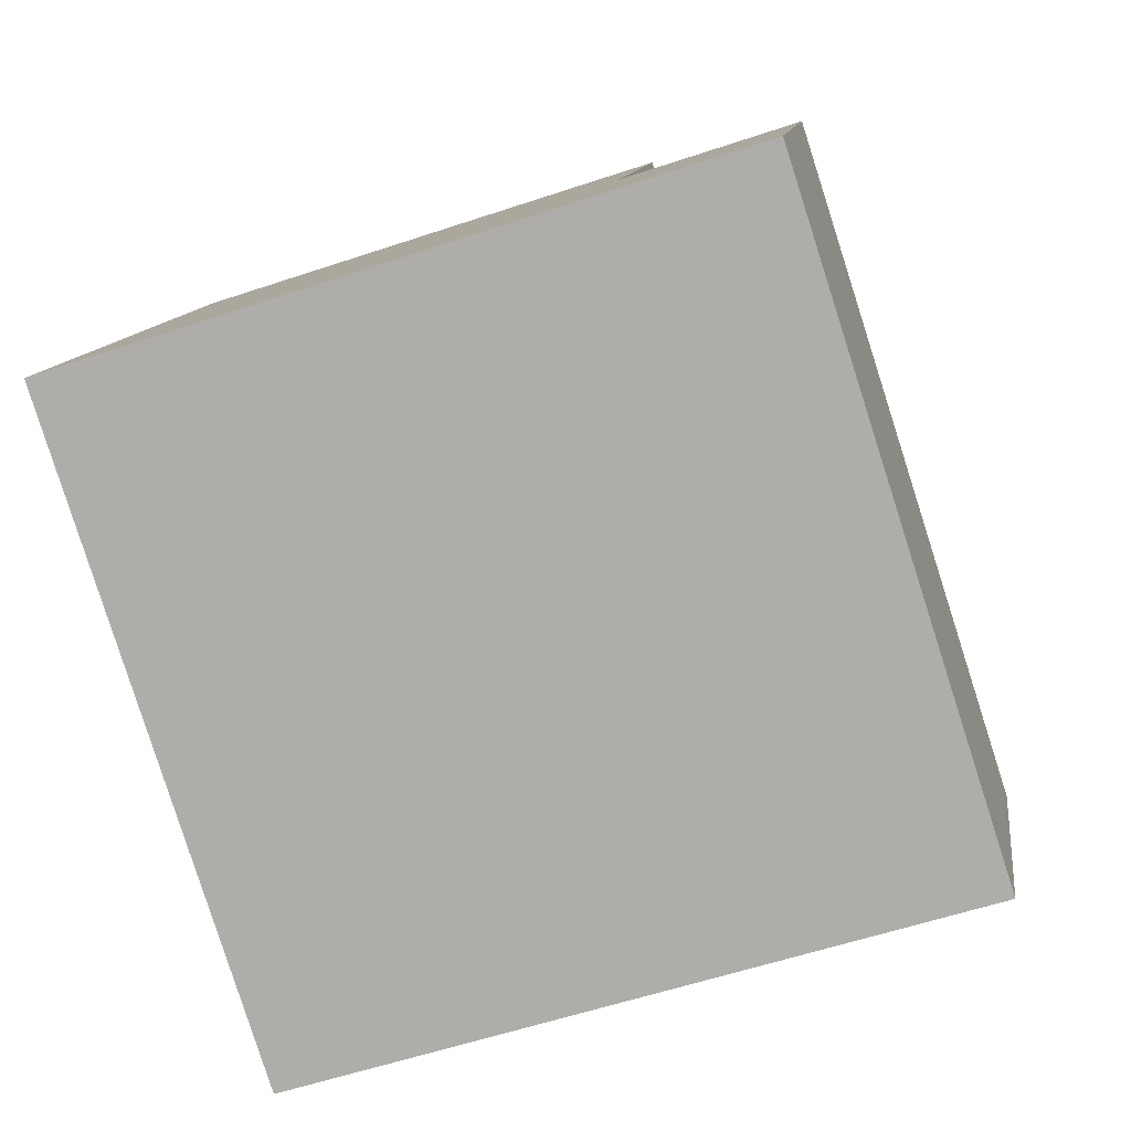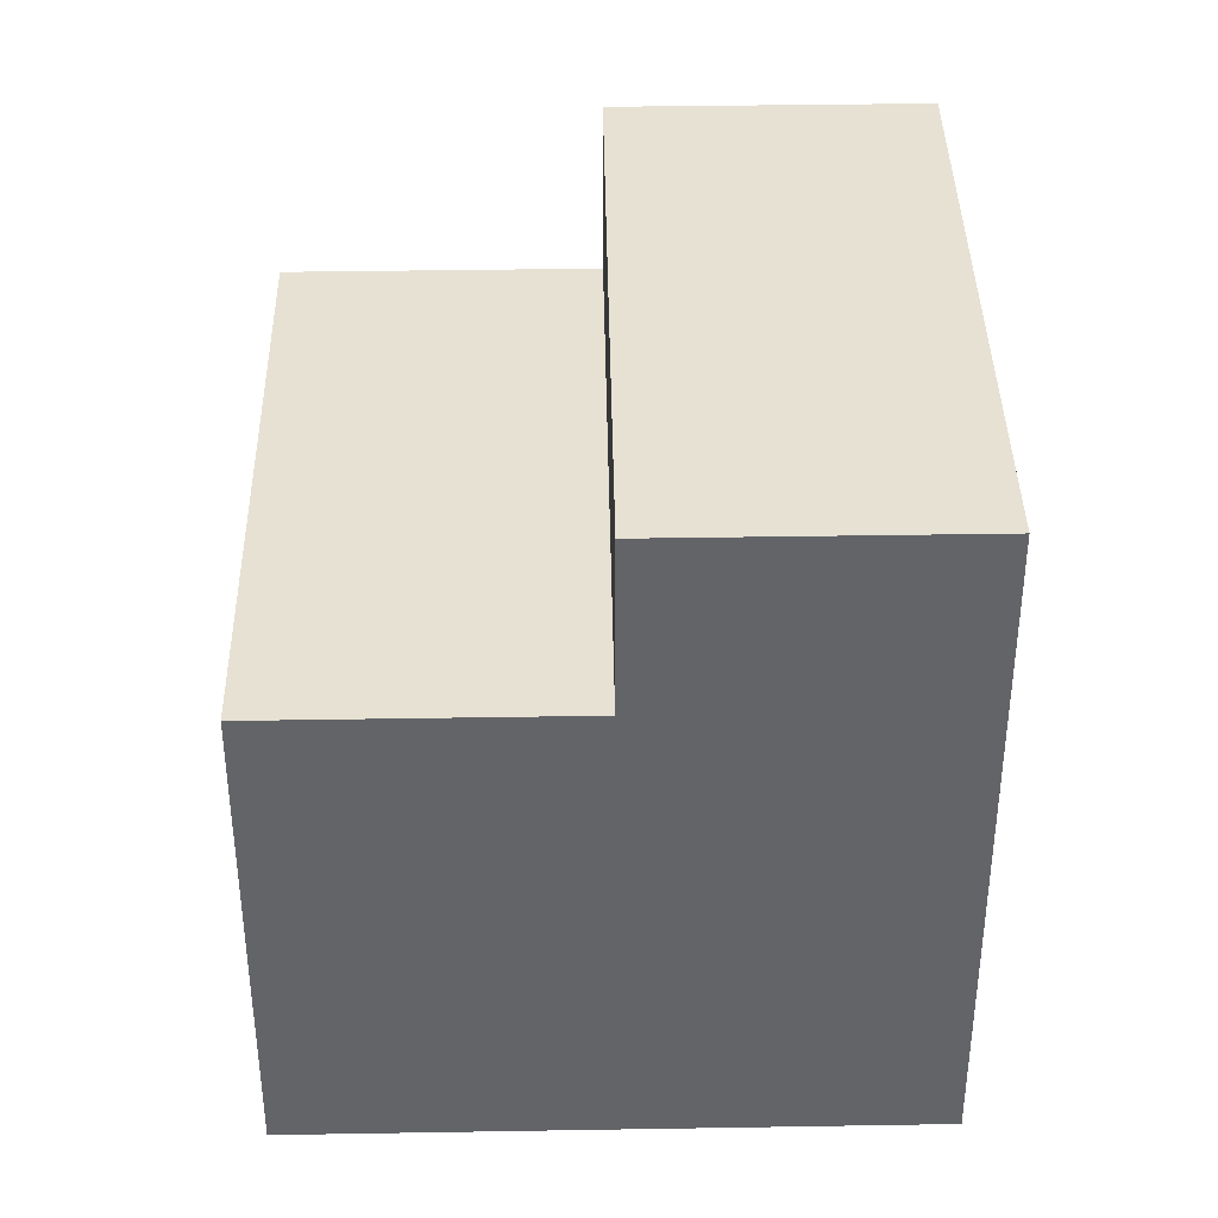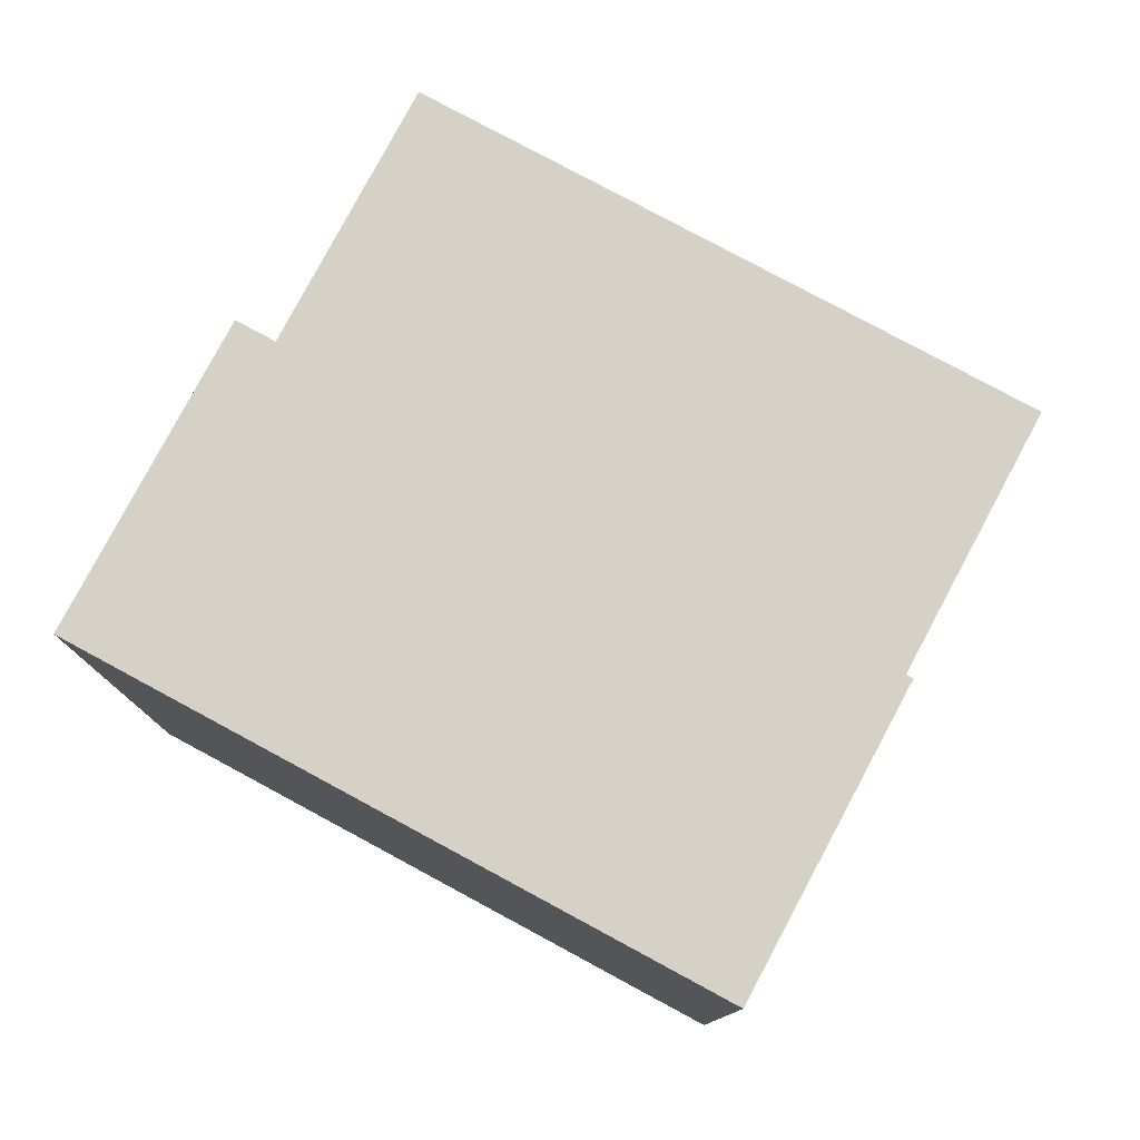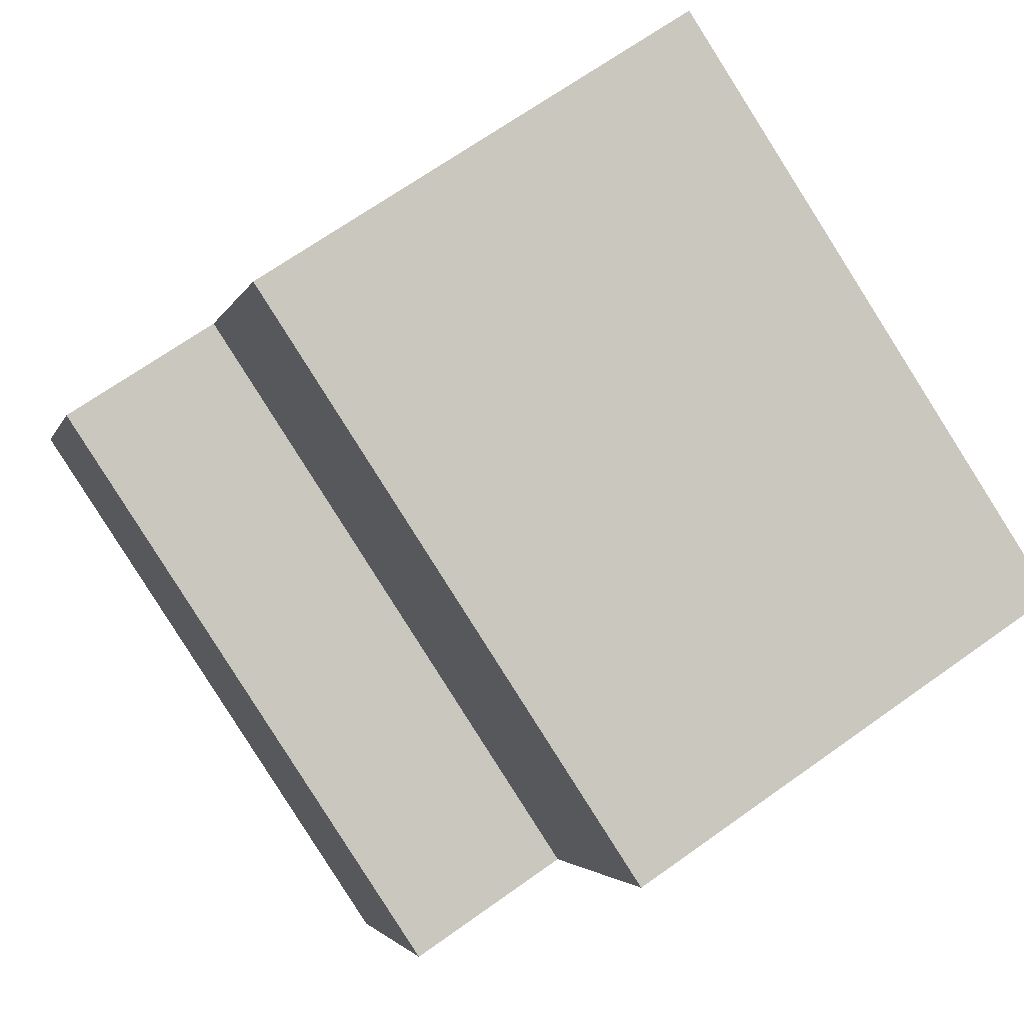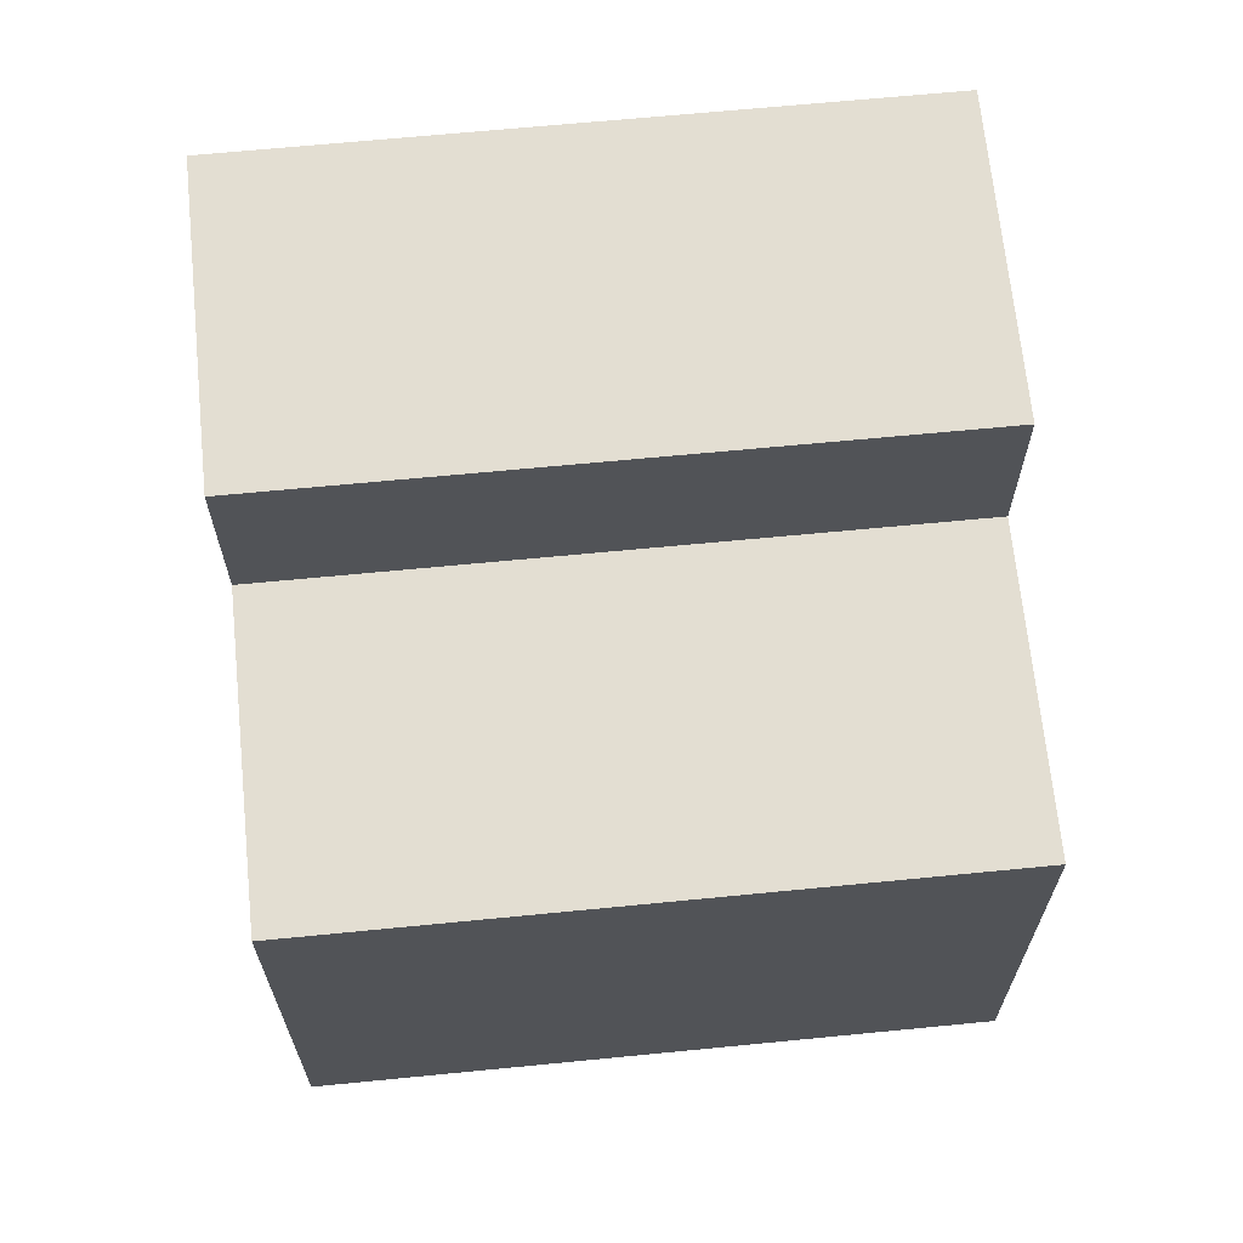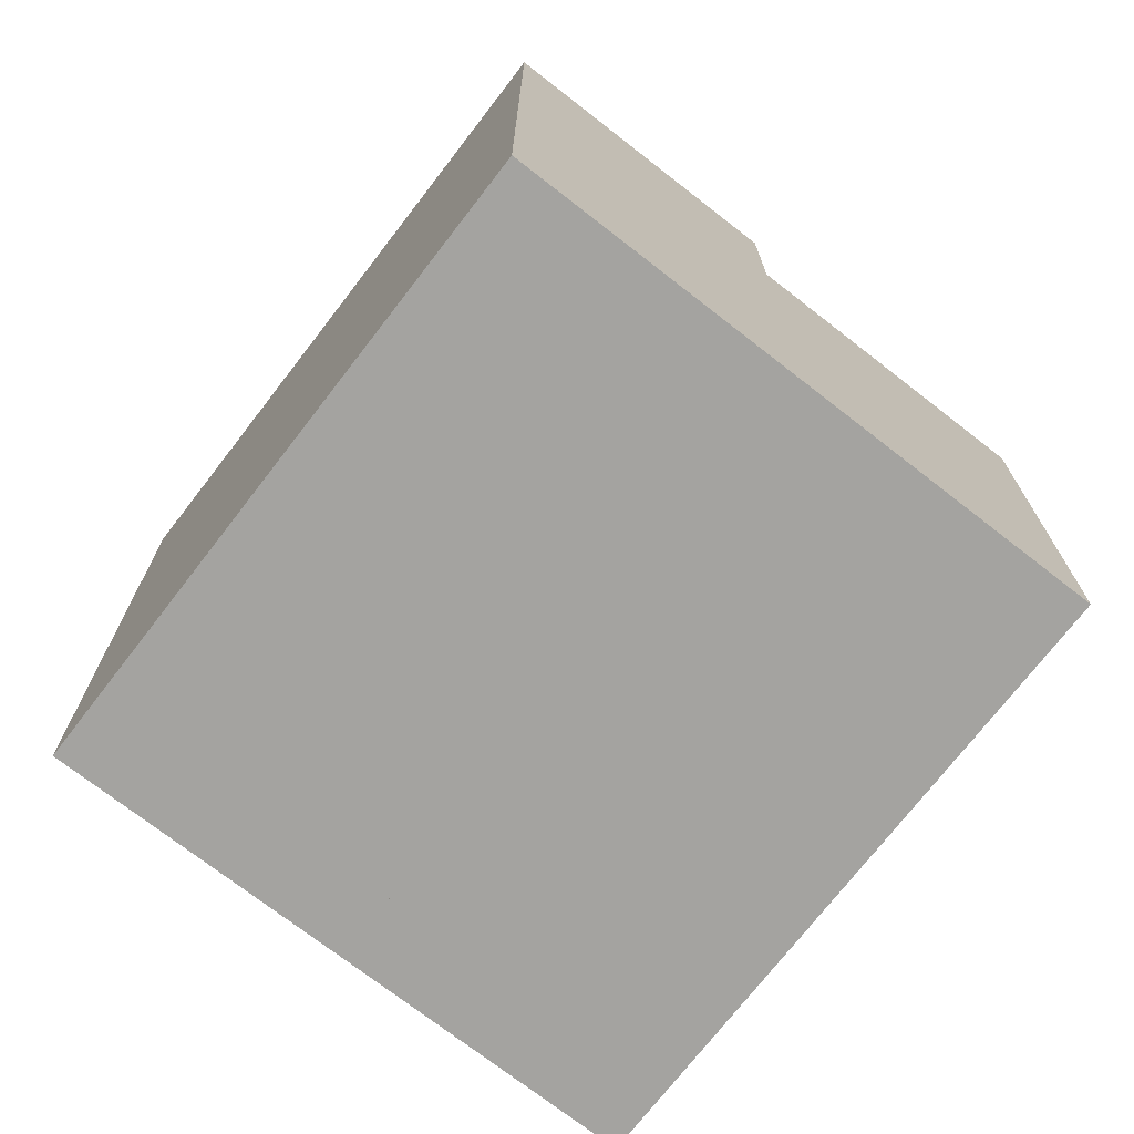
<metadata>
{"format":"obj","ext":"obj","renderer":"f3d","projection":"perspective","resolution":1024,"background":"white","views":[{"elev":-56.8,"azim":109.4,"up":"+Z"},{"elev":38.9,"azim":65.6,"up":"+Y"},{"elev":79.3,"azim":-175.1,"up":"+Y"},{"elev":67.9,"azim":-125.6,"up":"+Z"},{"elev":67.5,"azim":-29.0,"up":"+Y"},{"elev":-73.0,"azim":-151.1,"up":"+Y"}]}
</metadata>
<code>
v  0 8.183 5.011e-16
v  12.11 8.183 -0.407
v  2.047 8.183 -4.775
v  10.07 8.183 4.351
v  0 0 0
v  10.07 -2.664e-16 4.351
v  12.11 2.492e-17 -0.407
v  2.047 2.924e-16 -4.775
v  2.047 11.12 -4.775
v  14.15 11.12 -5.181
v  4.093 11.12 -9.549
v  12.11 11.12 -0.407
v  14.15 3.172e-16 -5.181
v  4.093 5.847e-16 -9.549
g defaultobject
f 1 2 3
f 2 1 4
f 5 4 1
f 4 5 6
f 6 2 4
f 2 6 7
f 7 3 2
f 3 7 8
f 8 1 3
f 1 8 5
f 5 7 6
f 7 5 8
f 9 10 11
f 10 9 12
f 8 12 9
f 12 8 7
f 7 10 12
f 10 7 13
f 13 11 10
f 11 13 14
f 14 9 11
f 9 14 8
f 8 13 7
f 13 8 14

</code>
